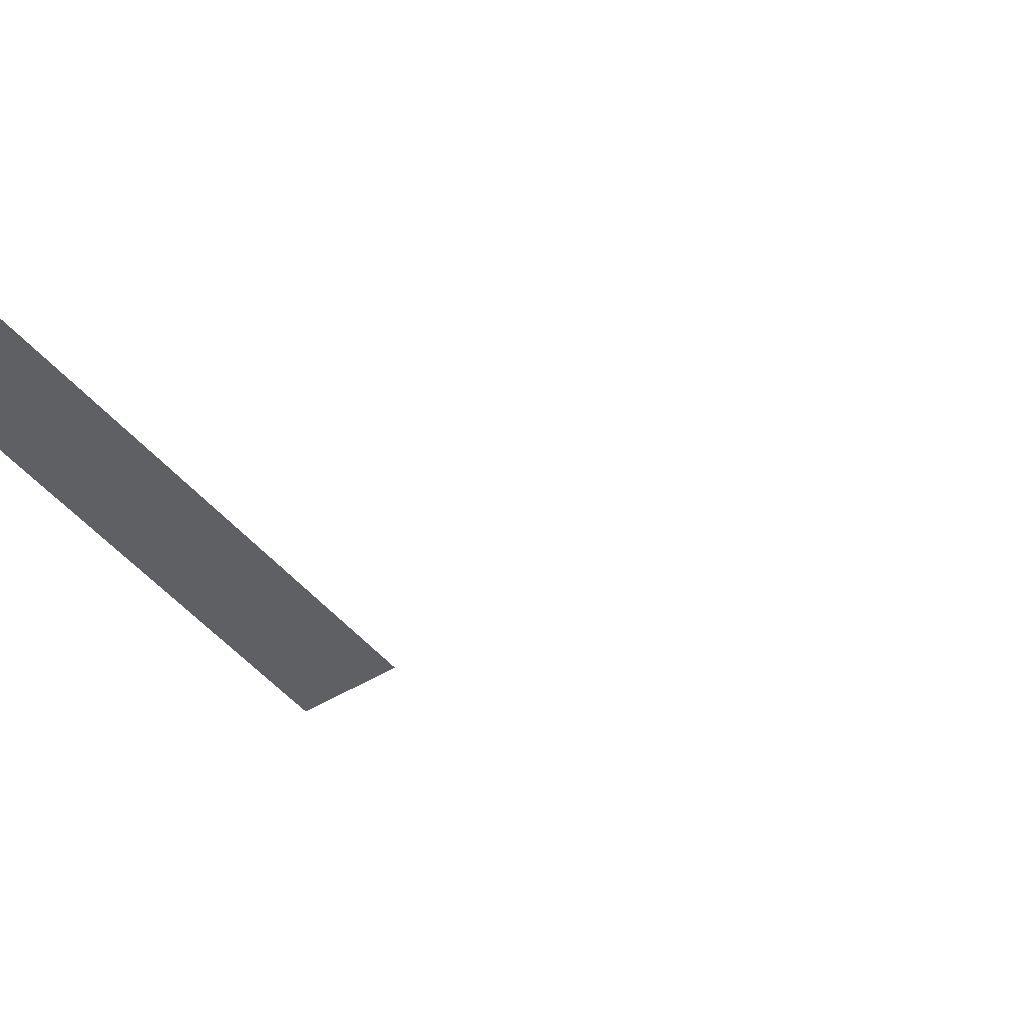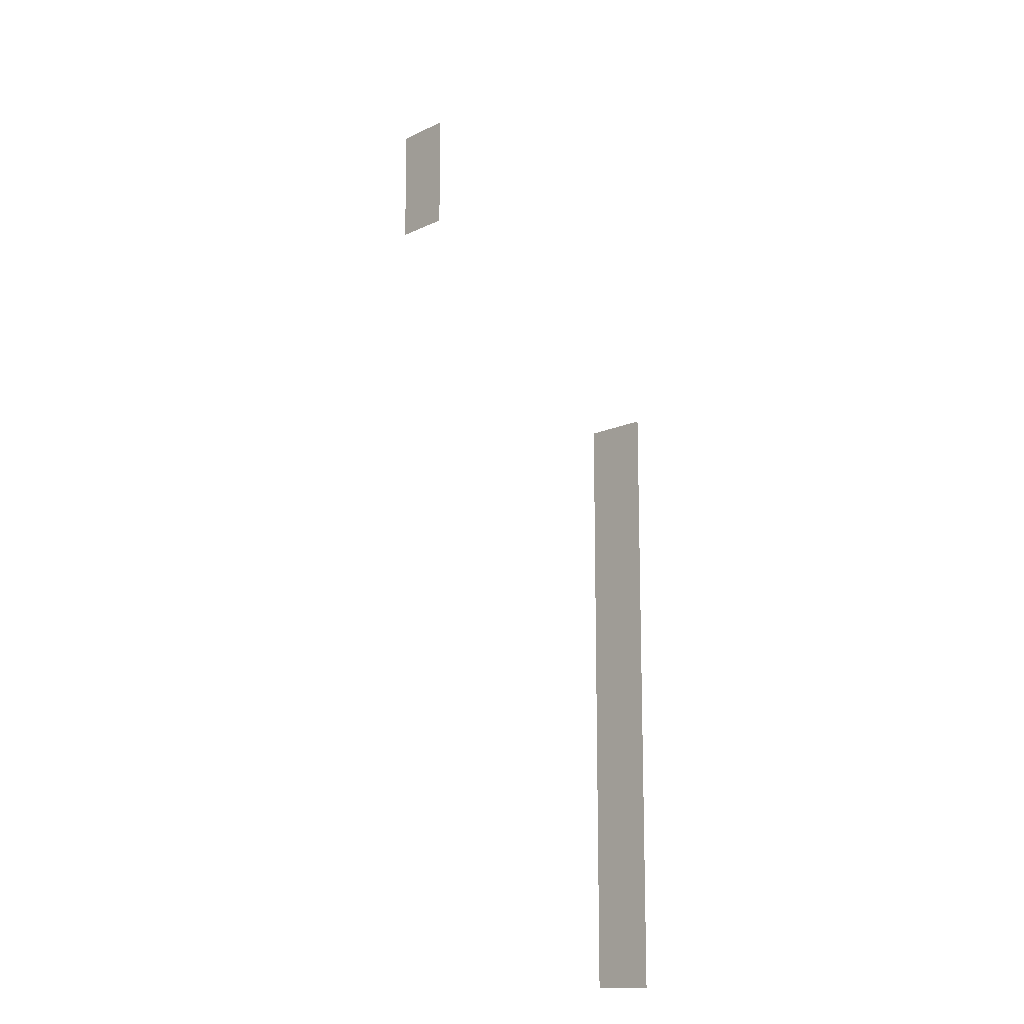
<metadata>
{"format":"obj","ext":"obj","renderer":"f3d","projection":"perspective","resolution":1024,"background":"white","views":[{"elev":-43.7,"azim":36.0,"up":"+Z"},{"elev":-13.5,"azim":-133.2,"up":"+Y"}]}
</metadata>
<code>
v -96 -16 0
v -112 -16 0
v -112 0 0
v -96 0 0
v -96 -32 0
v -112 -32 0
v -112 -16 0
v -96 -16 0
v -176 -128 0
v -192 -128 0
v -192 -112 0
v -176 -112 0
v -176 -144 0
v -192 -144 0
v -192 -128 0
v -176 -128 0
v -176 -160 0
v -192 -160 0
v -192 -144 0
v -176 -144 0
v -176 -176 0
v -192 -176 0
v -192 -160 0
v -176 -160 0
v -176 -192 0
v -192 -192 0
v -192 -176 0
v -176 -176 0
v -176 -208 0
v -192 -208 0
v -192 -192 0
v -176 -192 0
v -176 -224 0
v -192 -224 0
v -192 -208 0
v -176 -208 0
v -176 -240 0
v -192 -240 0
v -192 -224 0
v -176 -224 0
v -176 -256 0
v -192 -256 0
v -192 -240 0
v -176 -240 0
g 2ScenarioPlataforma_mesh_0650
f 1 2 3 4
f 5 6 7 8
f 9 10 11 12
f 13 14 15 16
f 17 18 19 20
f 21 22 23 24
f 25 26 27 28
f 29 30 31 32
f 33 34 35 36
f 37 38 39 40
f 41 42 43 44

</code>
